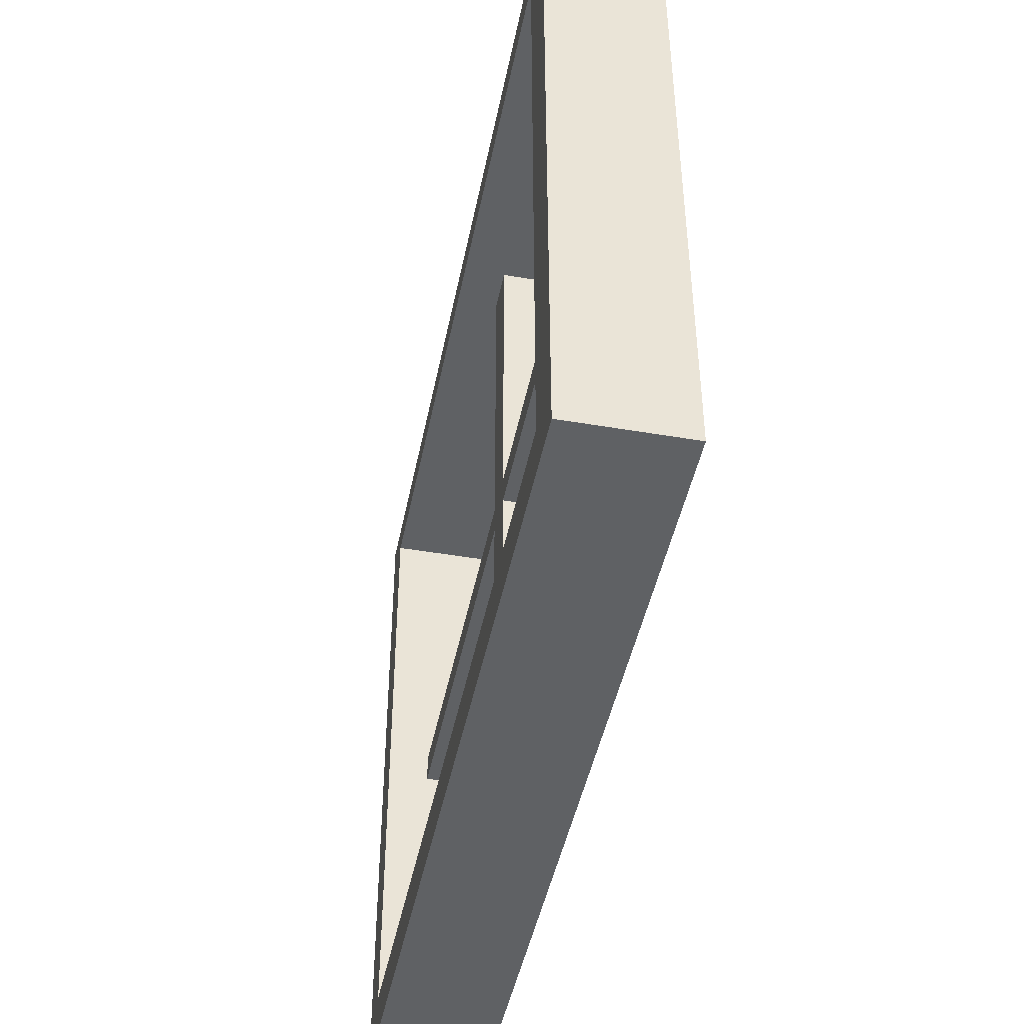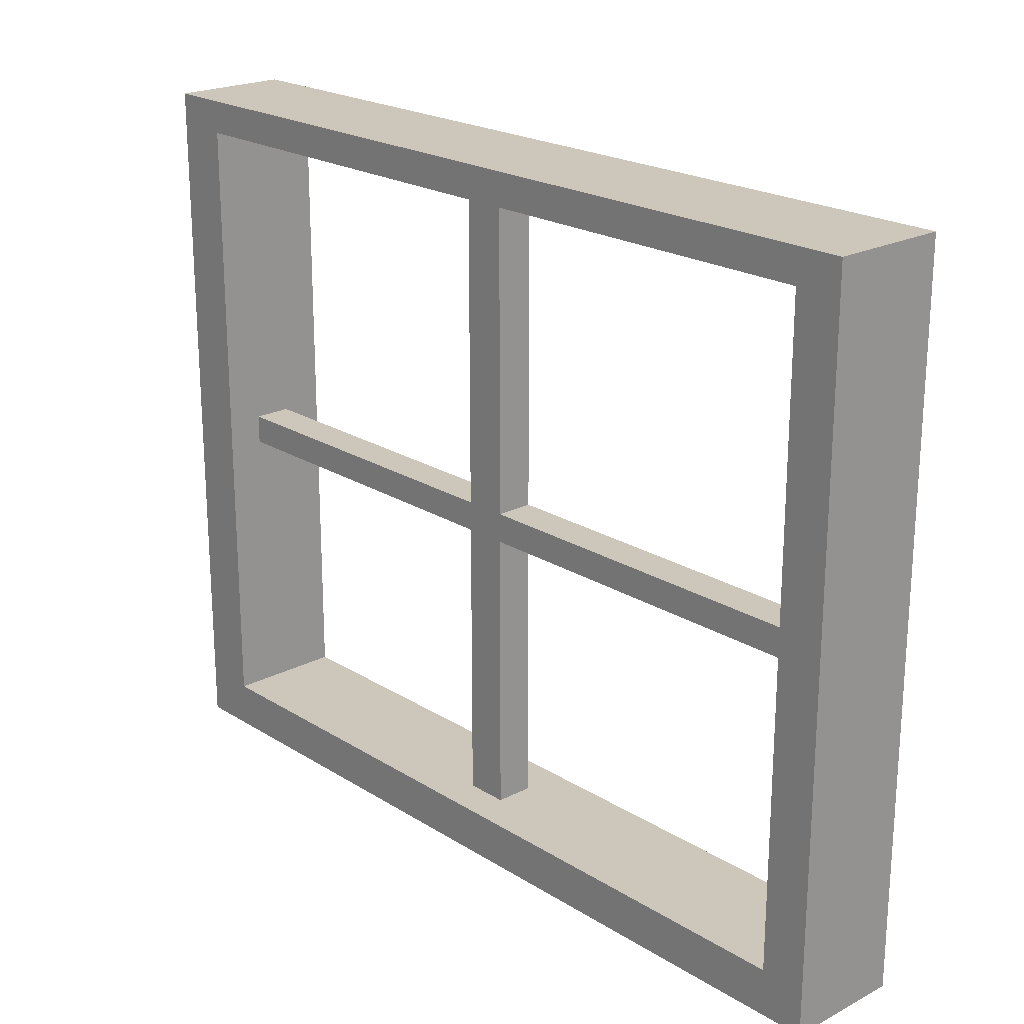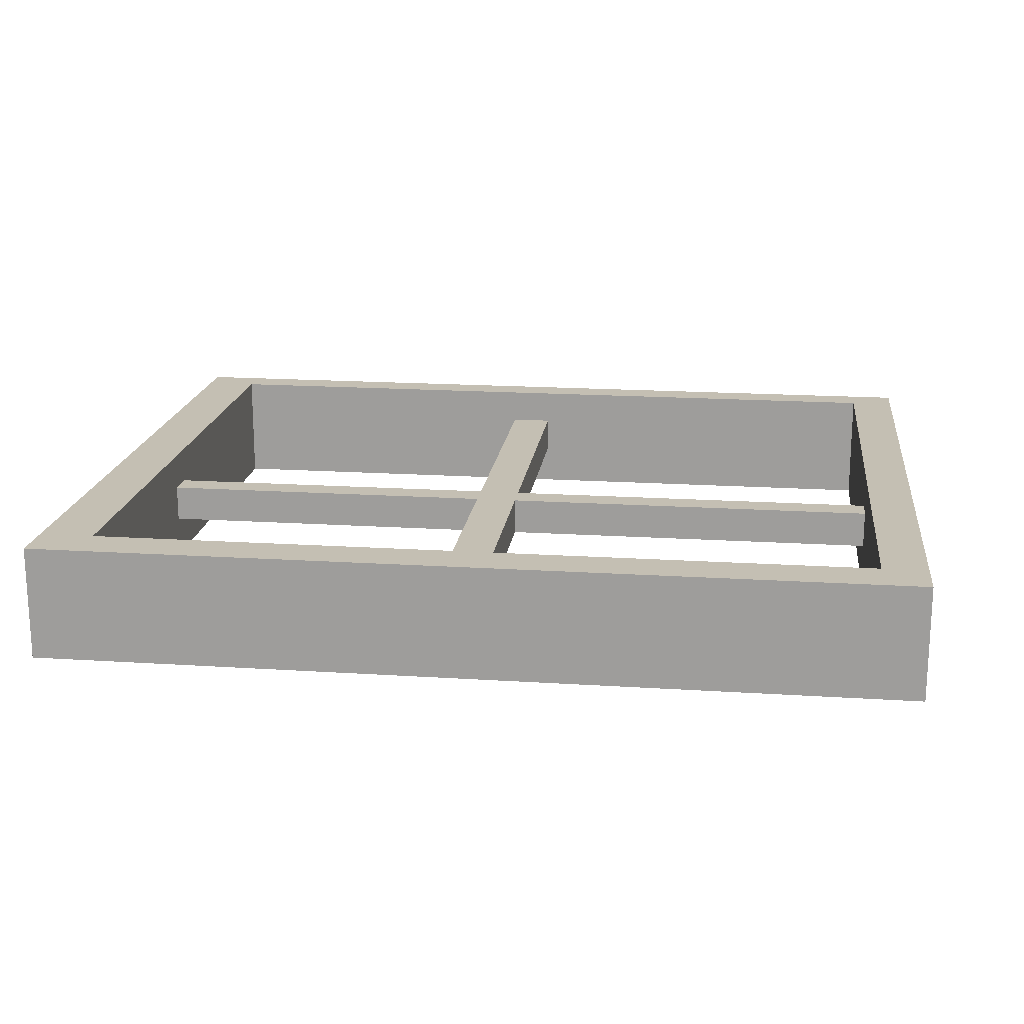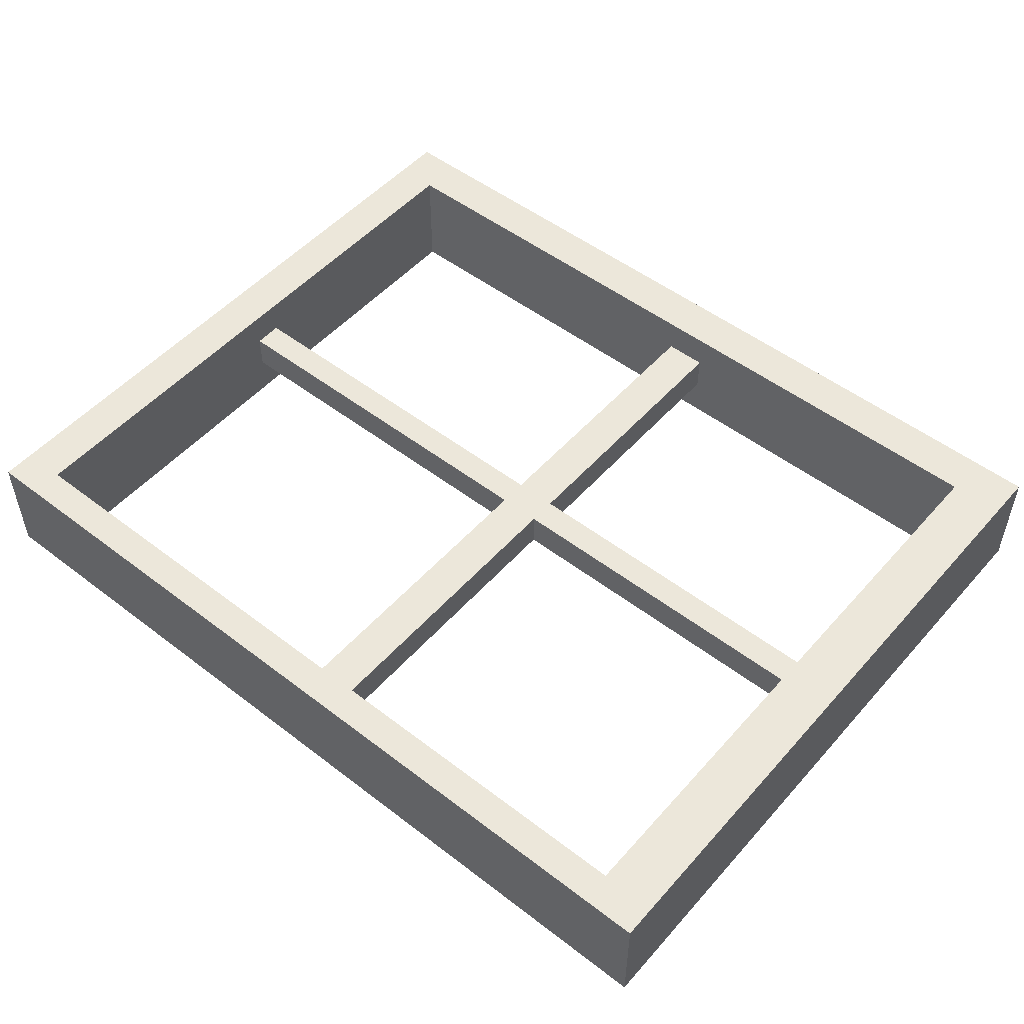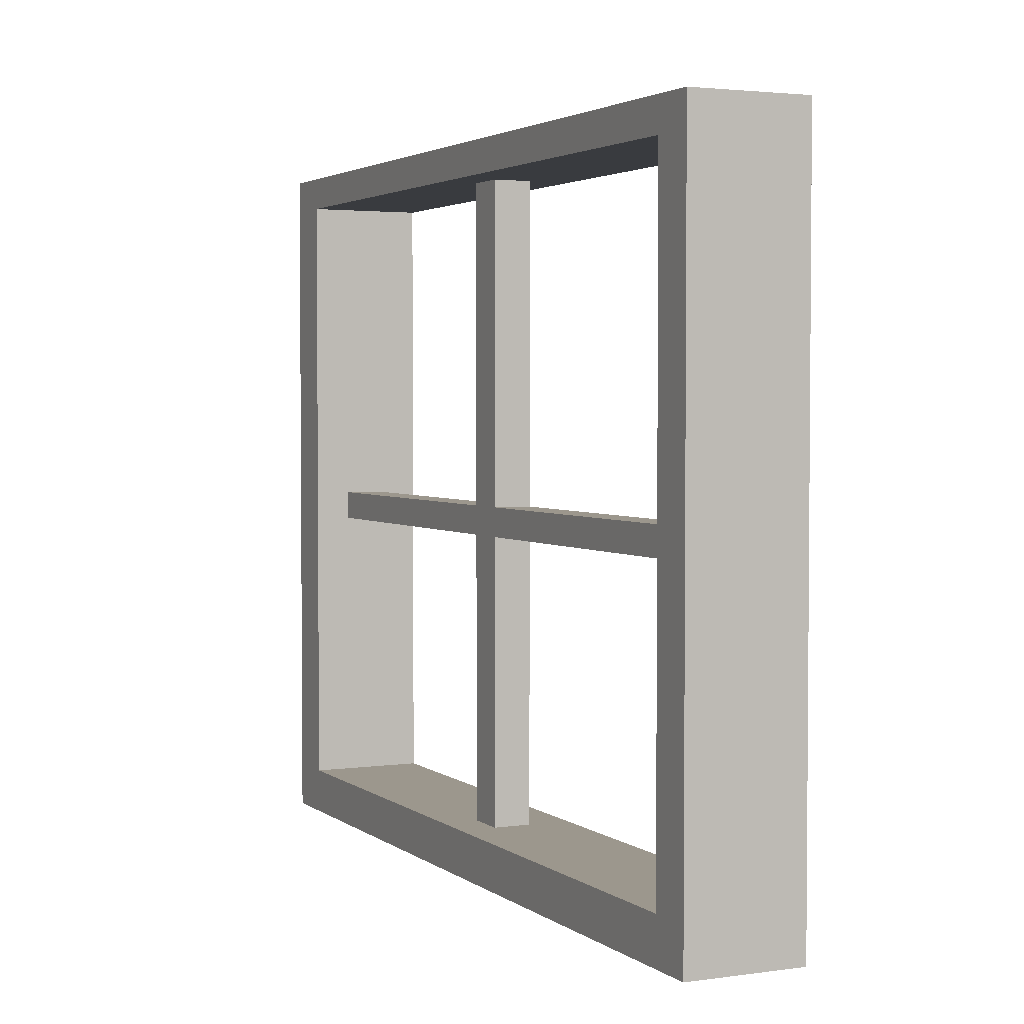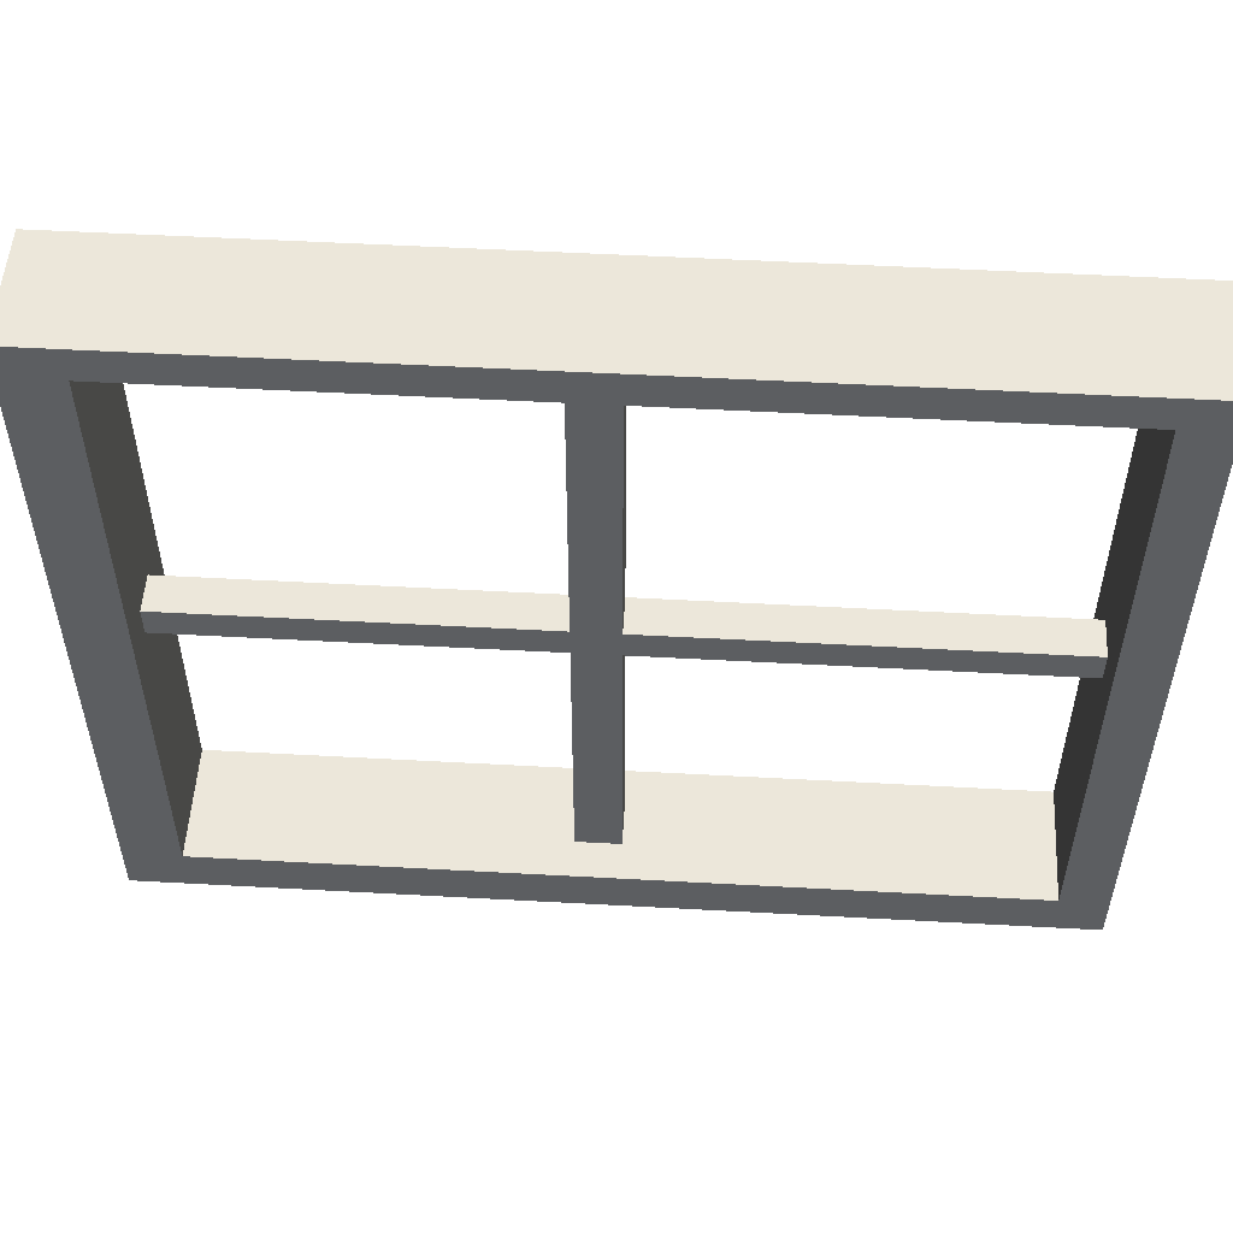
<metadata>
{"format":"obj","ext":"obj","renderer":"f3d","projection":"perspective","resolution":1024,"background":"white","views":[{"elev":-45.5,"azim":-101.2,"up":"+Y"},{"elev":21.5,"azim":47.6,"up":"+Y"},{"elev":17.9,"azim":7.2,"up":"+Z"},{"elev":51.1,"azim":-140.1,"up":"+Z"},{"elev":2.9,"azim":64.6,"up":"+Y"},{"elev":52.7,"azim":3.4,"up":"+Y"}]}
</metadata>
<code>
g default
v -787 120.6 590.9
v -787 120.6 578.2
v -787 125.6 590.9
v -787 125.6 578.2
v -884 125.6 590.9
v -884 125.6 578.2
v -884 120.6 590.9
v -884 120.6 578.2
v -792 125.6 578.2
v -792 125.6 590.9
v -792 120.6 590.9
v -792 120.6 578.2
v -878 125.6 578.2
v -878 125.6 590.9
v -878 120.6 590.9
v -878 120.6 578.2
v -839.5 125.6 578.2
v -839.5 125.6 590.9
v -839.5 120.6 590.9
v -839.5 120.6 578.2
v -834.8 125.6 578.2
v -834.8 125.6 590.9
v -834.8 120.6 590.9
v -834.8 120.6 578.2
v -839.5 125.6 582.8
v -834.8 125.6 582.8
v -792 125.6 582.8
v -787 125.6 582.8
v -787 120.6 582.8
v -792 120.6 582.8
v -834.8 120.6 582.8
v -839.5 120.6 582.8
v -878 120.6 582.8
v -884 120.6 582.8
v -884 125.6 582.8
v -878 125.6 582.8
v -839.5 125.6 586.9
v -834.8 125.6 586.9
v -792 125.6 586.9
v -787 125.6 586.9
v -787 120.6 586.9
v -792 120.6 586.9
v -834.8 120.6 586.9
v -839.5 120.6 586.9
v -878 120.6 586.9
v -884 120.6 586.9
v -884 125.6 586.9
v -878 125.6 586.9
v -787 157 582.8
v -787 157 578.2
v -792 157 578.2
v -792 157 582.8
v -787 157 586.9
v -792 157 586.9
v -787 157 590.9
v -792 157 590.9
v -878 157 578.2
v -878 157 582.8
v -884 157 578.2
v -884 157 582.8
v -878 157 586.9
v -884 157 586.9
v -878 157 590.9
v -884 157 590.9
v -834.8 157 582.8
v -834.8 157 586.9
v -839.5 157 582.8
v -839.5 157 586.9
v -787 160.1 582.8
v -787 160.1 578.2
v -792 160.1 578.2
v -792 160.1 582.8
v -787 160.1 586.9
v -792 160.1 586.9
v -787 160.1 590.9
v -792 160.1 590.9
v -878 160.1 578.2
v -878 160.1 582.8
v -884 160.1 578.2
v -884 160.1 582.8
v -878 160.1 586.9
v -884 160.1 586.9
v -878 160.1 590.9
v -884 160.1 590.9
v -834.8 160.1 582.8
v -834.8 160.1 586.9
v -839.5 160.1 582.8
v -839.5 160.1 586.9
v -787 195 582.8
v -787 195 578.2
v -792 195 578.2
v -792 195 582.8
v -787 195 586.9
v -792 195 586.9
v -787 195 590.9
v -792 195 590.9
v -878 195 578.2
v -878 195 582.8
v -884 195 578.2
v -884 195 582.8
v -878 195 586.9
v -884 195 586.9
v -878 195 590.9
v -884 195 590.9
v -834.8 195 582.8
v -834.8 195 586.9
v -839.5 195 582.8
v -839.5 195 586.9
v -787 198.6 582.8
v -787 198.6 578.2
v -792 198.6 578.2
v -787 198.6 586.9
v -787 198.6 590.9
v -792 198.6 590.9
v -878 198.6 578.2
v -884 198.6 578.2
v -884 198.6 582.8
v -884 198.6 586.9
v -884 198.6 590.9
v -878 198.6 590.9
v -792.2 198.6 582.8
v -792.1 198.6 586.9
v -877.9 198.6 582.8
v -877.9 198.6 586.9
g WindowSmall2
f 29 2 4 28
f 35 6 8 34
f 30 12 2 29
f 2 12 9 4
f 11 1 3 10
f 27 9 21 26
f 23 11 10 22
f 31 24 12 30
f 9 12 24 21
f 7 15 14 5
f 34 8 16 33
f 13 16 8 6
f 36 25 17 13
f 15 19 18 14
f 33 16 20 32
f 17 20 16 13
f 26 21 17 25
f 19 23 22 18
f 32 20 24 31
f 21 24 20 17
f 39 27 26 38
f 41 29 28 40
f 42 30 29 41
f 43 31 30 42
f 44 32 31 43
f 45 33 32 44
f 46 34 33 45
f 47 35 34 46
f 48 37 25 36
f 22 38 37 18
f 10 39 38 22
f 1 41 40 3
f 11 42 41 1
f 23 43 42 11
f 19 44 43 23
f 15 45 44 19
f 7 46 45 15
f 5 47 46 7
f 18 37 48 14
f 28 4 50 49
f 4 9 51 50
f 9 27 52 51
f 40 28 49 53
f 27 39 54 52
f 3 40 53 55
f 39 10 56 54
f 10 3 55 56
f 36 13 57 58
f 13 6 59 57
f 6 35 60 59
f 48 36 58 61
f 35 47 62 60
f 14 48 61 63
f 47 5 64 62
f 5 14 63 64
f 38 26 65 66
f 26 25 67 65
f 25 37 68 67
f 37 38 66 68
f 49 50 70 69
f 50 51 71 70
f 51 52 72 71
f 53 49 69 73
f 55 53 73 75
f 54 56 76 74
f 56 55 75 76
f 58 57 77 78
f 57 59 79 77
f 59 60 80 79
f 60 62 82 80
f 63 61 81 83
f 62 64 84 82
f 64 63 83 84
f 65 67 87 85
f 68 66 86 88
f 69 70 90 89
f 70 71 91 90
f 71 72 92 91
f 73 69 89 93
f 72 74 94 92
f 75 73 93 95
f 74 76 96 94
f 76 75 95 96
f 78 77 97 98
f 77 79 99 97
f 79 80 100 99
f 81 78 98 101
f 80 82 102 100
f 83 81 101 103
f 82 84 104 102
f 84 83 103 104
f 86 85 105 106
f 85 87 107 105
f 87 88 108 107
f 88 86 106 108
f 81 61 68 88
f 61 58 67 68
f 78 81 88 87
f 58 78 87 67
f 54 74 86 66
f 74 72 85 86
f 72 52 65 85
f 52 54 66 65
f 92 94 106 105
f 91 92 98 97
f 101 98 107 108
f 94 96 103 101
f 89 90 110 109
f 90 91 111 110
f 93 89 109 112
f 95 93 112 113
f 96 95 113 114
f 97 99 116 115
f 99 100 117 116
f 100 102 118 117
f 102 104 119 118
f 104 103 120 119
f 91 97 115 111
f 103 96 114 120
f 113 112 122 114
f 112 109 121 122
f 109 110 111 121
f 121 111 115 123
f 122 121 123 124
f 114 122 124 120
f 123 115 116 117
f 124 123 117 118
f 120 124 118 119

</code>
